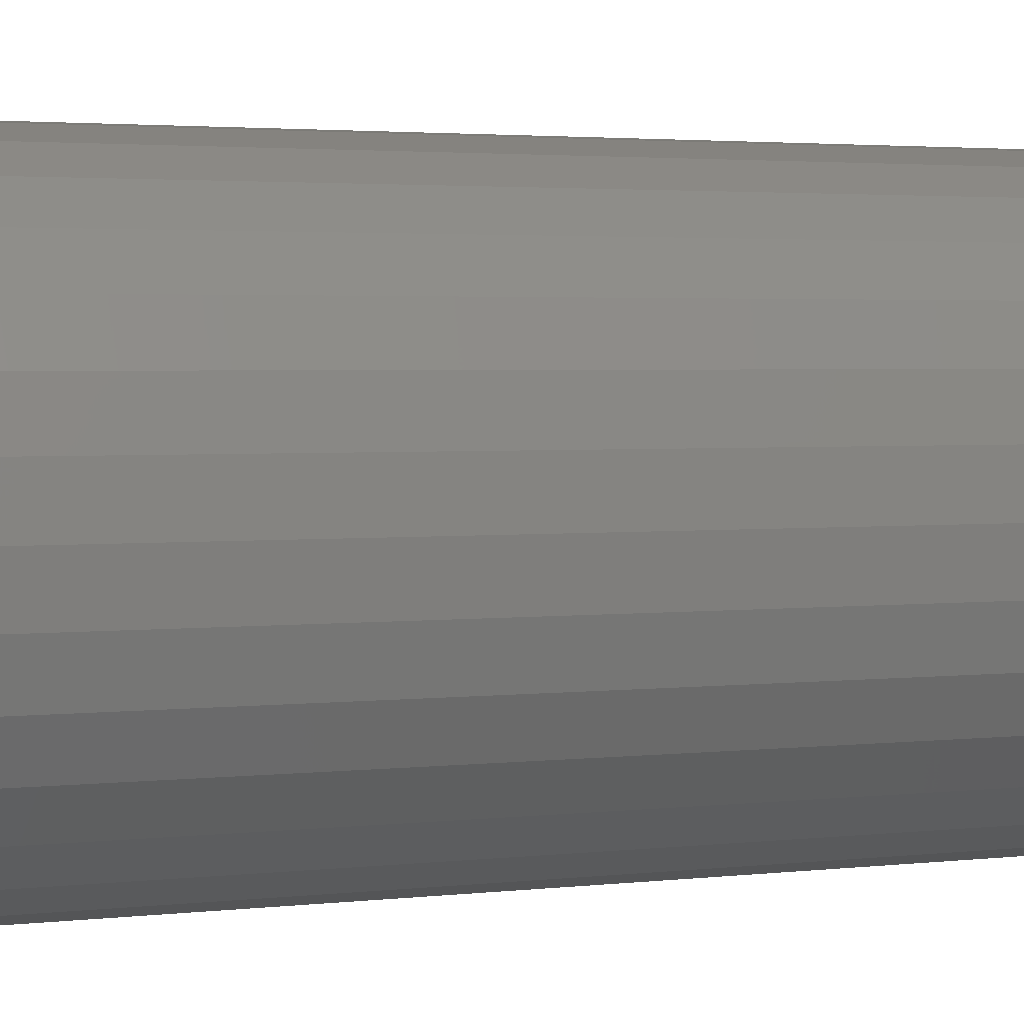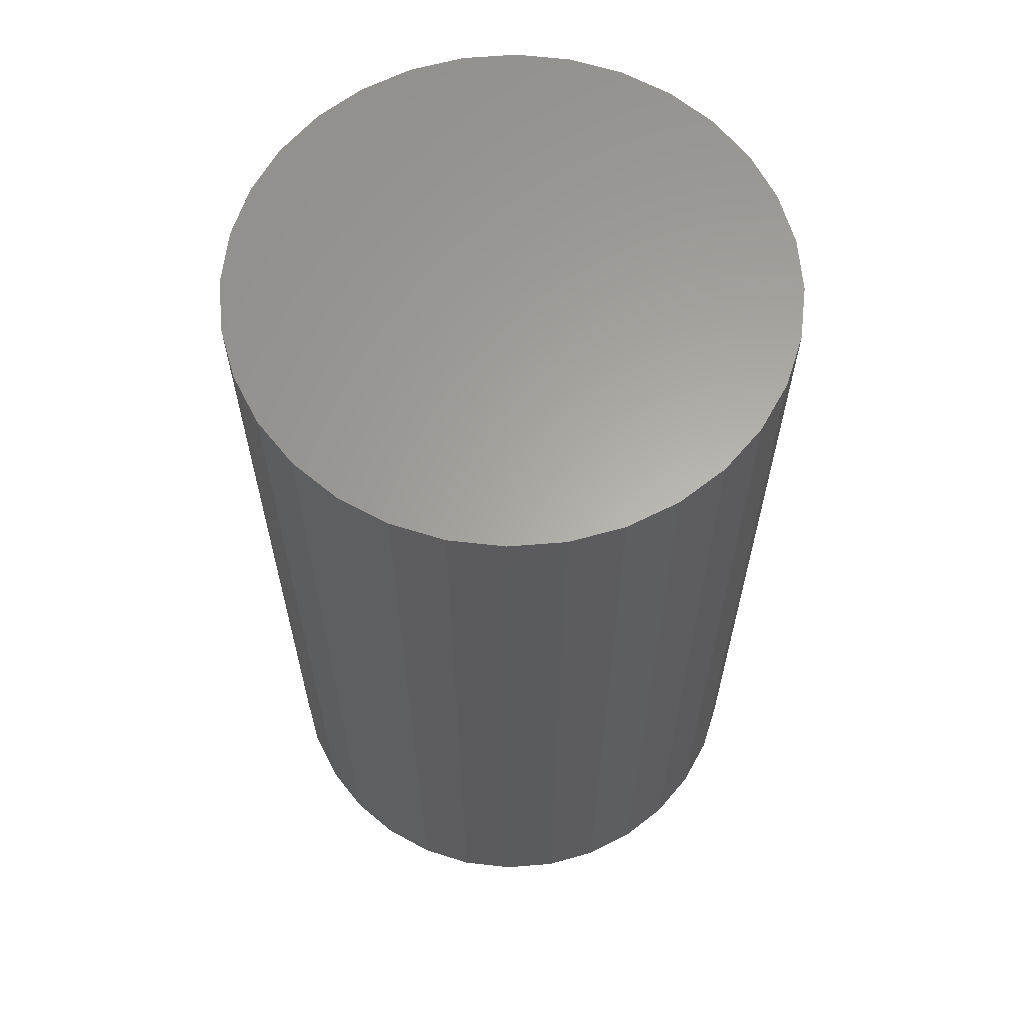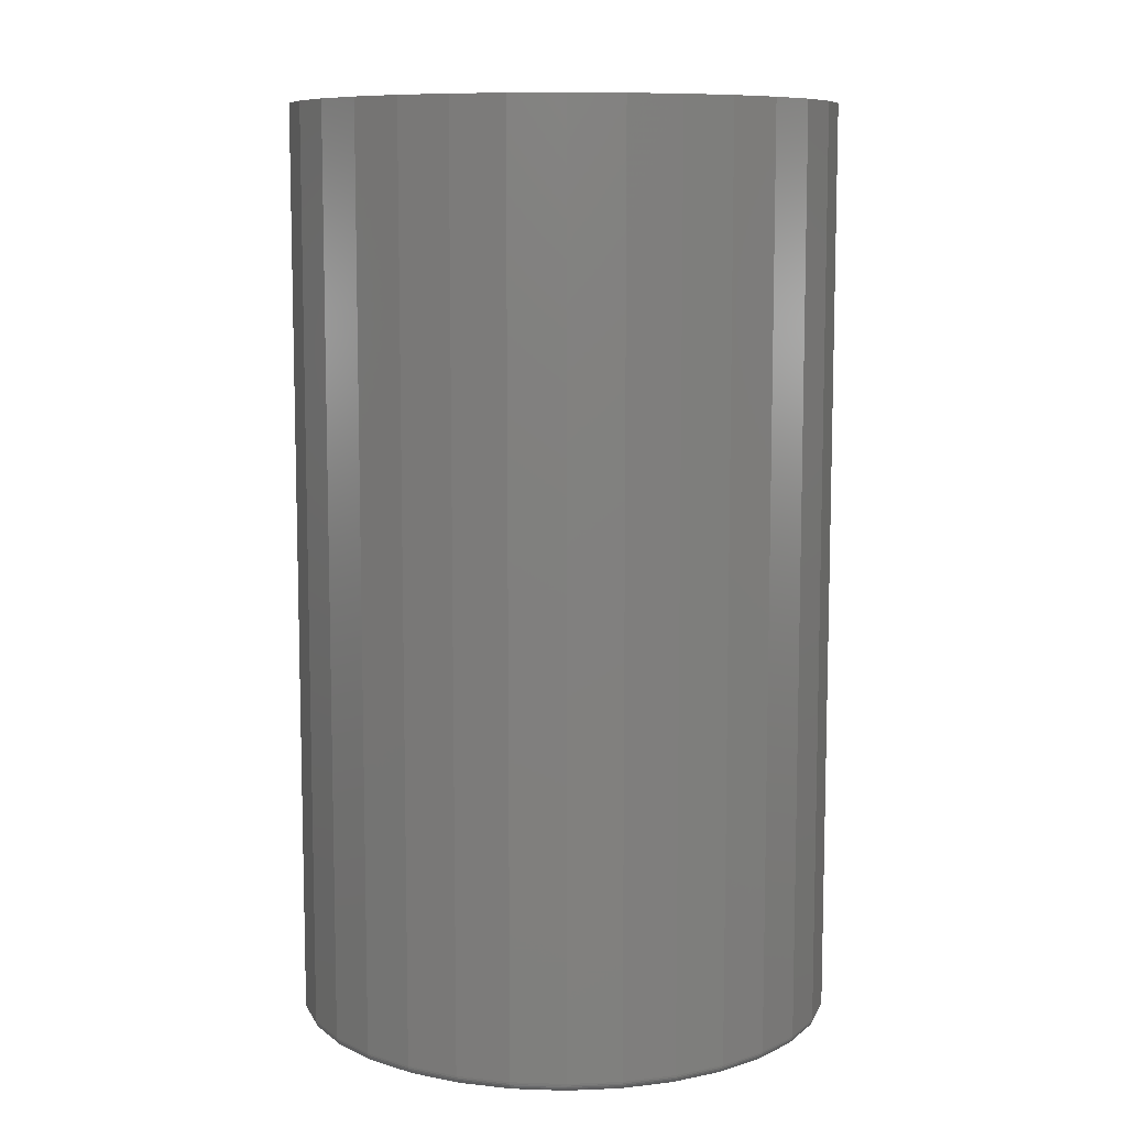
<metadata>
{"format":"stl","ext":"stl","renderer":"f3d","projection":"perspective","resolution":1024,"background":"white","views":[{"elev":2.8,"azim":-112.1,"up":"+Y"},{"elev":62.7,"azim":169.7,"up":"+Z"},{"elev":9.1,"azim":10.7,"up":"+Z"}]}
</metadata>
<code>
# stl→obj: 320 verts, 636 faces
v 0.002303 0.2132 0
v 0.0439 0.2091 0
v -0.0393 0.2091 0
v -0.0793 0.197 0
v 0.08391 0.197 0
v 0.0439 -0.2091 0
v -0.0393 -0.2091 0
v 0.08391 -0.197 0
v 0.002303 -0.2132 0
v -0.0793 -0.197 0
v -0.1162 -0.1773 0
v 0.1208 -0.1773 0
v -0.1485 -0.1508 0
v 0.1531 -0.1508 0
v -0.175 -0.1185 0
v 0.1796 -0.1185 0
v -0.1947 -0.0816 0
v 0.1993 -0.0816 0
v -0.2068 -0.0416 0
v 0.2114 -0.0416 0
v -0.2109 1.195e-16 0
v 0.2155 -2.43e-16 0
v -0.2068 0.0416 0
v 0.2114 0.0416 0
v -0.1947 0.0816 0
v 0.1993 0.0816 0
v -0.175 0.1185 0
v 0.1796 0.1185 0
v -0.1485 0.1508 0
v 0.1531 0.1508 0
v -0.1162 0.1773 0
v 0.1208 0.1773 0
v 0.2234 -5.414e-17 0.007812
v 0.2234 0 0.75
v 0.2191 -0.04313 0.007812
v 0.2191 -0.04313 0.75
v 0.2065 -0.08459 0.007812
v 0.2065 -0.08459 0.75
v 0.1861 -0.1228 0.007812
v 0.1861 -0.1228 0.75
v 0.1586 -0.1563 0.007812
v 0.1586 -0.1563 0.75
v 0.1251 -0.1838 0.007812
v 0.1251 -0.1838 0.75
v 0.0869 -0.2042 0.007812
v 0.0869 -0.2042 0.75
v 0.04543 -0.2168 0.007812
v 0.04543 -0.2168 0.75
v 0.002303 -0.2211 0.007812
v 0.002303 -0.2211 0.75
v -0.04082 -0.2168 0.007812
v -0.04082 -0.2168 0.75
v -0.08229 -0.2042 0.007812
v -0.08229 -0.2042 0.75
v -0.1205 -0.1838 0.007812
v -0.1205 -0.1838 0.75
v -0.154 -0.1563 0.007812
v -0.154 -0.1563 0.75
v -0.1815 -0.1228 0.007812
v -0.1815 -0.1228 0.75
v -0.2019 -0.08459 0.007812
v -0.2019 -0.08459 0.75
v -0.2145 -0.04313 0.007812
v -0.2145 -0.04313 0.75
v -0.2188 2.707e-17 0.007812
v -0.2188 2.707e-17 0.75
v -0.2145 0.04313 0.007812
v -0.2145 0.04313 0.75
v -0.2019 0.08459 0.007812
v -0.2019 0.08459 0.75
v -0.1815 0.1228 0.007812
v -0.1815 0.1228 0.75
v -0.154 0.1563 0.007812
v -0.154 0.1563 0.75
v -0.1205 0.1838 0.007812
v -0.1205 0.1838 0.75
v -0.08229 0.2042 0.007812
v -0.08229 0.2042 0.75
v -0.04082 0.2168 0.007812
v -0.04082 0.2168 0.75
v 0.002303 0.2211 0.007812
v 0.002303 0.2211 0.75
v 0.04543 0.2168 0.007812
v 0.04543 0.2168 0.75
v 0.0869 0.2042 0.007812
v 0.0869 0.2042 0.75
v 0.1251 0.1838 0.007812
v 0.1251 0.1838 0.75
v 0.1586 0.1563 0.007812
v 0.1586 0.1563 0.75
v 0.1861 0.1228 0.007812
v 0.1861 0.1228 0.75
v 0.2065 0.08459 0.007812
v 0.2065 0.08459 0.75
v 0.2191 0.04313 0.007812
v 0.2191 0.04313 0.75
v 0.2232 -1.388e-17 0.006288
v 0.219 -0.0431 0.006288
v 0.2228 -1.388e-17 0.004823
v 0.2185 -0.04301 0.004823
v 0.222 -1.388e-17 0.003472
v 0.2178 -0.04287 0.003472
v 0.2211 -1.388e-17 0.002288
v 0.2169 -0.04268 0.002288
v 0.2199 -1.388e-17 0.001317
v 0.2157 -0.04245 0.001317
v 0.2185 0 0.0005947
v 0.2144 -0.04218 0.0005947
v 0.2171 -1.388e-17 0.0001501
v 0.2129 -0.0419 0.0001501
v -0.2144 -0.0431 0.006288
v -0.2186 1.804e-16 0.006288
v -0.2139 -0.04301 0.004823
v -0.2182 1.804e-16 0.004823
v -0.2132 -0.04287 0.003472
v -0.2174 1.804e-16 0.003472
v -0.2123 -0.04268 0.002288
v -0.2165 1.943e-16 0.002288
v -0.2111 -0.04245 0.001317
v -0.2153 1.804e-16 0.001317
v -0.2098 -0.04218 0.0005947
v -0.2139 1.665e-16 0.0005947
v -0.2083 -0.0419 0.0001501
v -0.2125 1.527e-16 0.0001501
v -0.2018 -0.08454 0.006288
v -0.2014 -0.08437 0.004823
v -0.2007 -0.08409 0.003472
v -0.1998 -0.08372 0.002288
v -0.1987 -0.08326 0.001317
v -0.1975 -0.08275 0.0005947
v -0.1961 -0.08219 0.0001501
v -0.1814 -0.1227 0.006288
v -0.181 -0.1225 0.004823
v -0.1804 -0.1221 0.003472
v -0.1796 -0.1215 0.002288
v -0.1786 -0.1209 0.001317
v -0.1775 -0.1201 0.0005947
v -0.1763 -0.1193 0.0001501
v -0.1539 -0.1562 0.006288
v -0.1536 -0.1559 0.004823
v -0.1531 -0.1554 0.003472
v -0.1524 -0.1547 0.002288
v -0.1515 -0.1539 0.001317
v -0.1506 -0.1529 0.0005947
v -0.1496 -0.1519 0.0001501
v -0.1204 -0.1837 0.006288
v -0.1202 -0.1833 0.004823
v -0.1198 -0.1827 0.003472
v -0.1192 -0.1819 0.002288
v -0.1186 -0.1809 0.001317
v -0.1178 -0.1798 0.0005947
v -0.117 -0.1786 0.0001501
v -0.08223 -0.2041 0.006288
v -0.08206 -0.2037 0.004823
v -0.08179 -0.203 0.003472
v -0.08141 -0.2021 0.002288
v -0.08096 -0.201 0.001317
v -0.08044 -0.1998 0.0005947
v -0.07988 -0.1984 0.0001501
v -0.04079 -0.2167 0.006288
v -0.04071 -0.2162 0.004823
v -0.04057 -0.2155 0.003472
v -0.04038 -0.2146 0.002288
v -0.04015 -0.2134 0.001317
v -0.03988 -0.2121 0.0005947
v -0.0396 -0.2106 0.0001501
v 0.002303 -0.2209 0.006288
v 0.002303 -0.2205 0.004823
v 0.002303 -0.2197 0.003472
v 0.002303 -0.2188 0.002288
v 0.002303 -0.2176 0.001317
v 0.002303 -0.2162 0.0005947
v 0.002303 -0.2148 0.0001501
v 0.0454 -0.2167 0.006288
v 0.04531 -0.2162 0.004823
v 0.04517 -0.2155 0.003472
v 0.04498 -0.2146 0.002288
v 0.04475 -0.2134 0.001317
v 0.04449 -0.2121 0.0005947
v 0.0442 -0.2106 0.0001501
v 0.08684 -0.2041 0.006288
v 0.08667 -0.2037 0.004823
v 0.08639 -0.203 0.003472
v 0.08602 -0.2021 0.002288
v 0.08557 -0.201 0.001317
v 0.08505 -0.1998 0.0005947
v 0.08449 -0.1984 0.0001501
v 0.125 -0.1837 0.006288
v 0.1248 -0.1833 0.004823
v 0.1244 -0.1827 0.003472
v 0.1238 -0.1819 0.002288
v 0.1232 -0.1809 0.001317
v 0.1224 -0.1798 0.0005947
v 0.1216 -0.1786 0.0001501
v 0.1585 -0.1562 0.006288
v 0.1582 -0.1559 0.004823
v 0.1577 -0.1554 0.003472
v 0.157 -0.1547 0.002288
v 0.1562 -0.1539 0.001317
v 0.1552 -0.1529 0.0005947
v 0.1542 -0.1519 0.0001501
v 0.186 -0.1227 0.006288
v 0.1856 -0.1225 0.004823
v 0.185 -0.1221 0.003472
v 0.1842 -0.1215 0.002288
v 0.1832 -0.1209 0.001317
v 0.1821 -0.1201 0.0005947
v 0.1809 -0.1193 0.0001501
v 0.2064 -0.08454 0.006288
v 0.206 -0.08437 0.004823
v 0.2053 -0.08409 0.003472
v 0.2044 -0.08372 0.002288
v 0.2033 -0.08326 0.001317
v 0.2021 -0.08275 0.0005947
v 0.2007 -0.08219 0.0001501
v -0.2144 0.0431 0.006288
v -0.2139 0.04301 0.004823
v -0.2132 0.04287 0.003472
v -0.2123 0.04268 0.002288
v -0.2111 0.04245 0.001317
v -0.2098 0.04218 0.0005947
v -0.2083 0.0419 0.0001501
v 0.219 0.0431 0.006288
v 0.2185 0.04301 0.004823
v 0.2178 0.04287 0.003472
v 0.2169 0.04268 0.002288
v 0.2157 0.04245 0.001317
v 0.2144 0.04218 0.0005947
v 0.2129 0.0419 0.0001501
v 0.2064 0.08454 0.006288
v 0.206 0.08437 0.004823
v 0.2053 0.08409 0.003472
v 0.2044 0.08372 0.002288
v 0.2033 0.08326 0.001317
v 0.2021 0.08275 0.0005947
v 0.2007 0.08219 0.0001501
v 0.186 0.1227 0.006288
v 0.1856 0.1225 0.004823
v 0.185 0.1221 0.003472
v 0.1842 0.1215 0.002288
v 0.1832 0.1209 0.001317
v 0.1821 0.1201 0.0005947
v 0.1809 0.1193 0.0001501
v 0.1585 0.1562 0.006288
v 0.1582 0.1559 0.004823
v 0.1577 0.1554 0.003472
v 0.157 0.1547 0.002288
v 0.1562 0.1539 0.001317
v 0.1552 0.1529 0.0005947
v 0.1542 0.1519 0.0001501
v 0.125 0.1837 0.006288
v 0.1248 0.1833 0.004823
v 0.1244 0.1827 0.003472
v 0.1238 0.1819 0.002288
v 0.1232 0.1809 0.001317
v 0.1224 0.1798 0.0005947
v 0.1216 0.1786 0.0001501
v 0.08684 0.2041 0.006288
v 0.08667 0.2037 0.004823
v 0.08639 0.203 0.003472
v 0.08602 0.2021 0.002288
v 0.08557 0.201 0.001317
v 0.08505 0.1998 0.0005947
v 0.08449 0.1984 0.0001501
v 0.0454 0.2167 0.006288
v 0.04531 0.2162 0.004823
v 0.04517 0.2155 0.003472
v 0.04498 0.2146 0.002288
v 0.04475 0.2134 0.001317
v 0.04449 0.2121 0.0005947
v 0.0442 0.2106 0.0001501
v 0.002303 0.2209 0.006288
v 0.002303 0.2205 0.004823
v 0.002303 0.2197 0.003472
v 0.002303 0.2188 0.002288
v 0.002303 0.2176 0.001317
v 0.002303 0.2162 0.0005947
v 0.002303 0.2148 0.0001501
v -0.04079 0.2167 0.006288
v -0.04071 0.2162 0.004823
v -0.04057 0.2155 0.003472
v -0.04038 0.2146 0.002288
v -0.04015 0.2134 0.001317
v -0.03988 0.2121 0.0005947
v -0.0396 0.2106 0.0001501
v -0.08223 0.2041 0.006288
v -0.08206 0.2037 0.004823
v -0.08179 0.203 0.003472
v -0.08141 0.2021 0.002288
v -0.08096 0.201 0.001317
v -0.08044 0.1998 0.0005947
v -0.07988 0.1984 0.0001501
v -0.1204 0.1837 0.006288
v -0.1202 0.1833 0.004823
v -0.1198 0.1827 0.003472
v -0.1192 0.1819 0.002288
v -0.1186 0.1809 0.001317
v -0.1178 0.1798 0.0005947
v -0.117 0.1786 0.0001501
v -0.1539 0.1562 0.006288
v -0.1536 0.1559 0.004823
v -0.1531 0.1554 0.003472
v -0.1524 0.1547 0.002288
v -0.1515 0.1539 0.001317
v -0.1506 0.1529 0.0005947
v -0.1496 0.1519 0.0001501
v -0.1814 0.1227 0.006288
v -0.181 0.1225 0.004823
v -0.1804 0.1221 0.003472
v -0.1796 0.1215 0.002288
v -0.1786 0.1209 0.001317
v -0.1775 0.1201 0.0005947
v -0.1763 0.1193 0.0001501
v -0.2018 0.08454 0.006288
v -0.2014 0.08437 0.004823
v -0.2007 0.08409 0.003472
v -0.1998 0.08372 0.002288
v -0.1987 0.08326 0.001317
v -0.1975 0.08275 0.0005947
v -0.1961 0.08219 0.0001501
f 1 2 3
f 4 3 2
f 5 4 2
f 6 7 8
f 9 7 6
f 7 10 8
f 8 10 11
f 8 11 12
f 12 11 13
f 12 13 14
f 14 13 15
f 14 15 16
f 16 15 17
f 16 17 18
f 18 17 19
f 18 19 20
f 20 19 21
f 20 21 22
f 22 21 23
f 22 23 24
f 24 23 25
f 24 25 26
f 26 25 27
f 26 27 28
f 28 27 29
f 28 29 30
f 30 29 31
f 30 31 32
f 32 31 4
f 32 4 5
f 33 34 35
f 35 34 36
f 35 36 37
f 37 36 38
f 37 38 39
f 39 38 40
f 39 40 41
f 41 40 42
f 41 42 43
f 43 42 44
f 43 44 45
f 45 44 46
f 45 46 47
f 47 46 48
f 47 48 49
f 49 48 50
f 49 50 51
f 51 50 52
f 51 52 53
f 53 52 54
f 53 54 55
f 55 54 56
f 55 56 57
f 57 56 58
f 57 58 59
f 59 58 60
f 59 60 61
f 61 60 62
f 61 62 63
f 63 62 64
f 63 64 65
f 65 64 66
f 65 66 67
f 67 66 68
f 67 68 69
f 69 68 70
f 69 70 71
f 71 70 72
f 71 72 73
f 73 72 74
f 73 74 75
f 75 74 76
f 75 76 77
f 77 76 78
f 77 78 79
f 79 78 80
f 79 80 81
f 81 80 82
f 81 82 83
f 83 82 84
f 83 84 85
f 85 84 86
f 85 86 87
f 87 86 88
f 87 88 89
f 89 88 90
f 89 90 91
f 91 90 92
f 91 92 93
f 93 92 94
f 93 94 95
f 95 94 96
f 95 96 33
f 33 96 34
f 33 35 97
f 97 35 98
f 97 98 99
f 99 98 100
f 99 100 101
f 101 100 102
f 101 102 103
f 103 102 104
f 103 104 105
f 105 104 106
f 105 106 107
f 107 106 108
f 107 108 109
f 109 108 110
f 109 110 22
f 22 110 20
f 63 65 111
f 111 65 112
f 111 112 113
f 113 112 114
f 113 114 115
f 115 114 116
f 115 116 117
f 117 116 118
f 117 118 119
f 119 118 120
f 119 120 121
f 121 120 122
f 121 122 123
f 123 122 124
f 123 124 19
f 19 124 21
f 61 63 125
f 125 63 111
f 125 111 126
f 126 111 113
f 126 113 127
f 127 113 115
f 127 115 128
f 128 115 117
f 128 117 129
f 129 117 119
f 129 119 130
f 130 119 121
f 130 121 131
f 131 121 123
f 131 123 17
f 17 123 19
f 59 61 132
f 132 61 125
f 132 125 133
f 133 125 126
f 133 126 134
f 134 126 127
f 134 127 135
f 135 127 128
f 135 128 136
f 136 128 129
f 136 129 137
f 137 129 130
f 137 130 138
f 138 130 131
f 138 131 15
f 15 131 17
f 57 59 139
f 139 59 132
f 139 132 140
f 140 132 133
f 140 133 141
f 141 133 134
f 141 134 142
f 142 134 135
f 142 135 143
f 143 135 136
f 143 136 144
f 144 136 137
f 144 137 145
f 145 137 138
f 145 138 13
f 13 138 15
f 55 57 146
f 146 57 139
f 146 139 147
f 147 139 140
f 147 140 148
f 148 140 141
f 148 141 149
f 149 141 142
f 149 142 150
f 150 142 143
f 150 143 151
f 151 143 144
f 151 144 152
f 152 144 145
f 152 145 11
f 11 145 13
f 53 55 153
f 153 55 146
f 153 146 154
f 154 146 147
f 154 147 155
f 155 147 148
f 155 148 156
f 156 148 149
f 156 149 157
f 157 149 150
f 157 150 158
f 158 150 151
f 158 151 159
f 159 151 152
f 159 152 10
f 10 152 11
f 51 53 160
f 160 53 153
f 160 153 161
f 161 153 154
f 161 154 162
f 162 154 155
f 162 155 163
f 163 155 156
f 163 156 164
f 164 156 157
f 164 157 165
f 165 157 158
f 165 158 166
f 166 158 159
f 166 159 7
f 7 159 10
f 49 51 167
f 167 51 160
f 167 160 168
f 168 160 161
f 168 161 169
f 169 161 162
f 169 162 170
f 170 162 163
f 170 163 171
f 171 163 164
f 171 164 172
f 172 164 165
f 172 165 173
f 173 165 166
f 173 166 9
f 9 166 7
f 47 49 174
f 174 49 167
f 174 167 175
f 175 167 168
f 175 168 176
f 176 168 169
f 176 169 177
f 177 169 170
f 177 170 178
f 178 170 171
f 178 171 179
f 179 171 172
f 179 172 180
f 180 172 173
f 180 173 6
f 6 173 9
f 45 47 181
f 181 47 174
f 181 174 182
f 182 174 175
f 182 175 183
f 183 175 176
f 183 176 184
f 184 176 177
f 184 177 185
f 185 177 178
f 185 178 186
f 186 178 179
f 186 179 187
f 187 179 180
f 187 180 8
f 8 180 6
f 43 45 188
f 188 45 181
f 188 181 189
f 189 181 182
f 189 182 190
f 190 182 183
f 190 183 191
f 191 183 184
f 191 184 192
f 192 184 185
f 192 185 193
f 193 185 186
f 193 186 194
f 194 186 187
f 194 187 12
f 12 187 8
f 41 43 195
f 195 43 188
f 195 188 196
f 196 188 189
f 196 189 197
f 197 189 190
f 197 190 198
f 198 190 191
f 198 191 199
f 199 191 192
f 199 192 200
f 200 192 193
f 200 193 201
f 201 193 194
f 201 194 14
f 14 194 12
f 39 41 202
f 202 41 195
f 202 195 203
f 203 195 196
f 203 196 204
f 204 196 197
f 204 197 205
f 205 197 198
f 205 198 206
f 206 198 199
f 206 199 207
f 207 199 200
f 207 200 208
f 208 200 201
f 208 201 16
f 16 201 14
f 37 39 209
f 209 39 202
f 209 202 210
f 210 202 203
f 210 203 211
f 211 203 204
f 211 204 212
f 212 204 205
f 212 205 213
f 213 205 206
f 213 206 214
f 214 206 207
f 214 207 215
f 215 207 208
f 215 208 18
f 18 208 16
f 35 37 98
f 98 37 209
f 98 209 100
f 100 209 210
f 100 210 102
f 102 210 211
f 102 211 104
f 104 211 212
f 104 212 106
f 106 212 213
f 106 213 108
f 108 213 214
f 108 214 110
f 110 214 215
f 110 215 20
f 20 215 18
f 65 67 112
f 112 67 216
f 112 216 114
f 114 216 217
f 114 217 116
f 116 217 218
f 116 218 118
f 118 218 219
f 118 219 120
f 120 219 220
f 120 220 122
f 122 220 221
f 122 221 124
f 124 221 222
f 124 222 21
f 21 222 23
f 95 33 223
f 223 33 97
f 223 97 224
f 224 97 99
f 224 99 225
f 225 99 101
f 225 101 226
f 226 101 103
f 226 103 227
f 227 103 105
f 227 105 228
f 228 105 107
f 228 107 229
f 229 107 109
f 229 109 24
f 24 109 22
f 93 95 230
f 230 95 223
f 230 223 231
f 231 223 224
f 231 224 232
f 232 224 225
f 232 225 233
f 233 225 226
f 233 226 234
f 234 226 227
f 234 227 235
f 235 227 228
f 235 228 236
f 236 228 229
f 236 229 26
f 26 229 24
f 91 93 237
f 237 93 230
f 237 230 238
f 238 230 231
f 238 231 239
f 239 231 232
f 239 232 240
f 240 232 233
f 240 233 241
f 241 233 234
f 241 234 242
f 242 234 235
f 242 235 243
f 243 235 236
f 243 236 28
f 28 236 26
f 89 91 244
f 244 91 237
f 244 237 245
f 245 237 238
f 245 238 246
f 246 238 239
f 246 239 247
f 247 239 240
f 247 240 248
f 248 240 241
f 248 241 249
f 249 241 242
f 249 242 250
f 250 242 243
f 250 243 30
f 30 243 28
f 87 89 251
f 251 89 244
f 251 244 252
f 252 244 245
f 252 245 253
f 253 245 246
f 253 246 254
f 254 246 247
f 254 247 255
f 255 247 248
f 255 248 256
f 256 248 249
f 256 249 257
f 257 249 250
f 257 250 32
f 32 250 30
f 85 87 258
f 258 87 251
f 258 251 259
f 259 251 252
f 259 252 260
f 260 252 253
f 260 253 261
f 261 253 254
f 261 254 262
f 262 254 255
f 262 255 263
f 263 255 256
f 263 256 264
f 264 256 257
f 264 257 5
f 5 257 32
f 83 85 265
f 265 85 258
f 265 258 266
f 266 258 259
f 266 259 267
f 267 259 260
f 267 260 268
f 268 260 261
f 268 261 269
f 269 261 262
f 269 262 270
f 270 262 263
f 270 263 271
f 271 263 264
f 271 264 2
f 2 264 5
f 81 83 272
f 272 83 265
f 272 265 273
f 273 265 266
f 273 266 274
f 274 266 267
f 274 267 275
f 275 267 268
f 275 268 276
f 276 268 269
f 276 269 277
f 277 269 270
f 277 270 278
f 278 270 271
f 278 271 1
f 1 271 2
f 79 81 279
f 279 81 272
f 279 272 280
f 280 272 273
f 280 273 281
f 281 273 274
f 281 274 282
f 282 274 275
f 282 275 283
f 283 275 276
f 283 276 284
f 284 276 277
f 284 277 285
f 285 277 278
f 285 278 3
f 3 278 1
f 77 79 286
f 286 79 279
f 286 279 287
f 287 279 280
f 287 280 288
f 288 280 281
f 288 281 289
f 289 281 282
f 289 282 290
f 290 282 283
f 290 283 291
f 291 283 284
f 291 284 292
f 292 284 285
f 292 285 4
f 4 285 3
f 75 77 293
f 293 77 286
f 293 286 294
f 294 286 287
f 294 287 295
f 295 287 288
f 295 288 296
f 296 288 289
f 296 289 297
f 297 289 290
f 297 290 298
f 298 290 291
f 298 291 299
f 299 291 292
f 299 292 31
f 31 292 4
f 73 75 300
f 300 75 293
f 300 293 301
f 301 293 294
f 301 294 302
f 302 294 295
f 302 295 303
f 303 295 296
f 303 296 304
f 304 296 297
f 304 297 305
f 305 297 298
f 305 298 306
f 306 298 299
f 306 299 29
f 29 299 31
f 71 73 307
f 307 73 300
f 307 300 308
f 308 300 301
f 308 301 309
f 309 301 302
f 309 302 310
f 310 302 303
f 310 303 311
f 311 303 304
f 311 304 312
f 312 304 305
f 312 305 313
f 313 305 306
f 313 306 27
f 27 306 29
f 69 71 314
f 314 71 307
f 314 307 315
f 315 307 308
f 315 308 316
f 316 308 309
f 316 309 317
f 317 309 310
f 317 310 318
f 318 310 311
f 318 311 319
f 319 311 312
f 319 312 320
f 320 312 313
f 320 313 25
f 25 313 27
f 67 69 216
f 216 69 314
f 216 314 217
f 217 314 315
f 217 315 218
f 218 315 316
f 218 316 219
f 219 316 317
f 219 317 220
f 220 317 318
f 220 318 221
f 221 318 319
f 221 319 222
f 222 319 320
f 222 320 23
f 23 320 25
f 80 84 82
f 84 80 78
f 84 78 86
f 46 52 48
f 48 52 50
f 86 78 88
f 88 78 76
f 88 76 90
f 90 76 74
f 90 74 92
f 92 74 72
f 92 72 94
f 94 72 70
f 94 70 96
f 96 70 68
f 96 68 34
f 34 68 66
f 34 66 36
f 36 66 64
f 36 64 38
f 38 64 62
f 38 62 40
f 40 62 60
f 40 60 42
f 42 60 58
f 42 58 44
f 44 58 56
f 44 56 46
f 46 56 54
f 46 54 52

</code>
